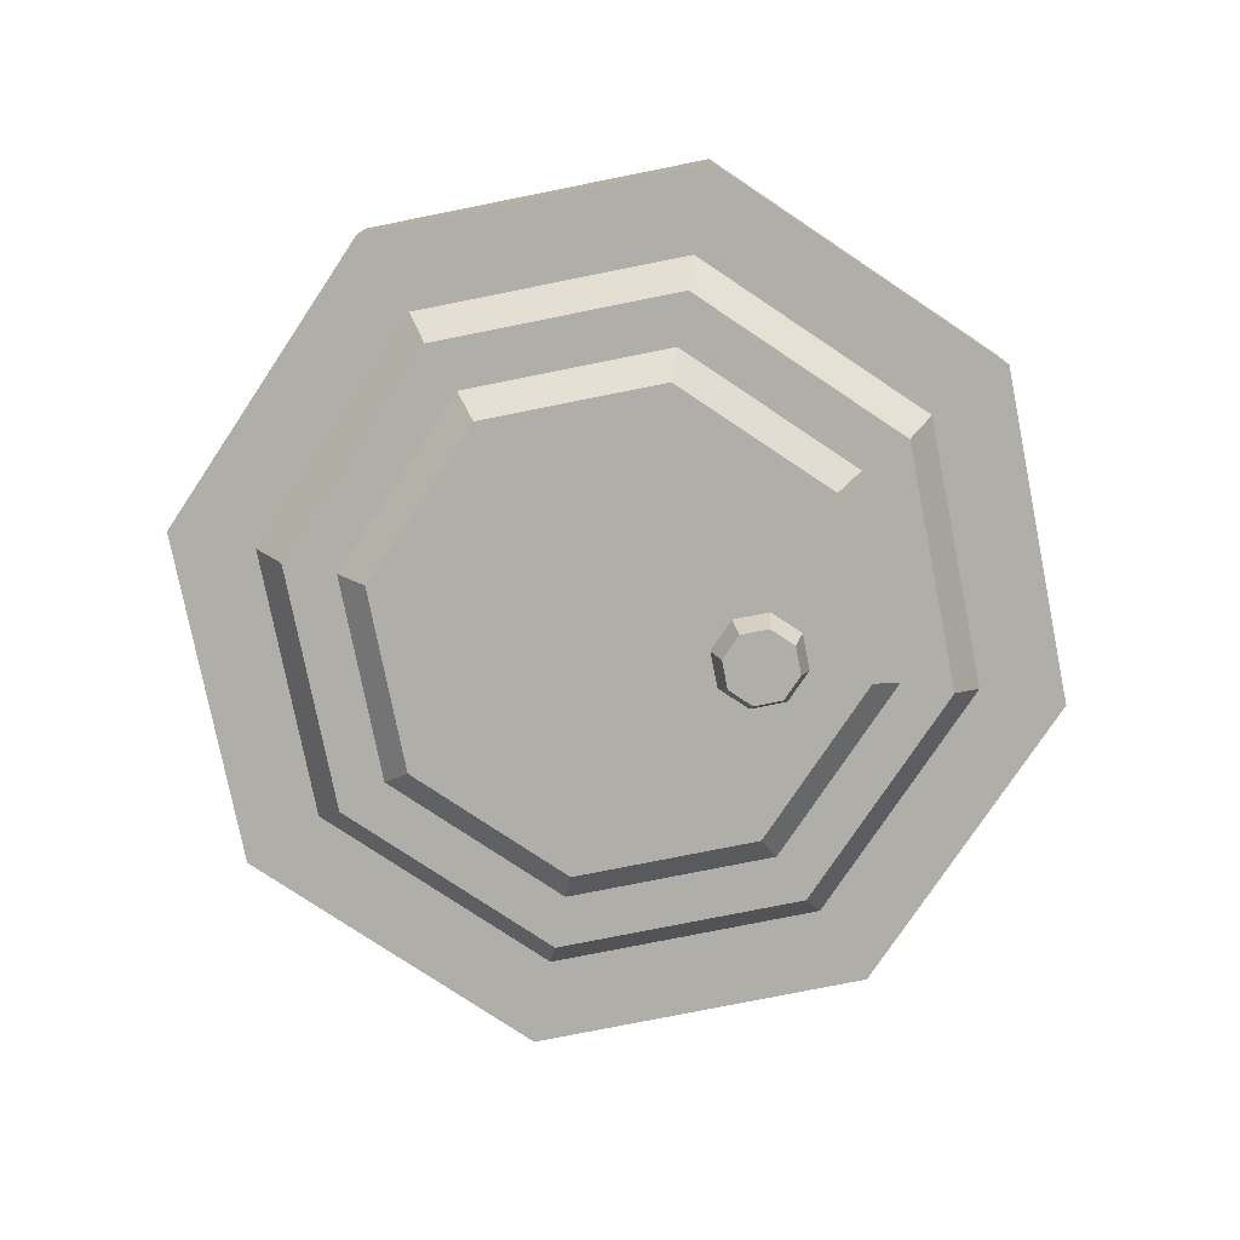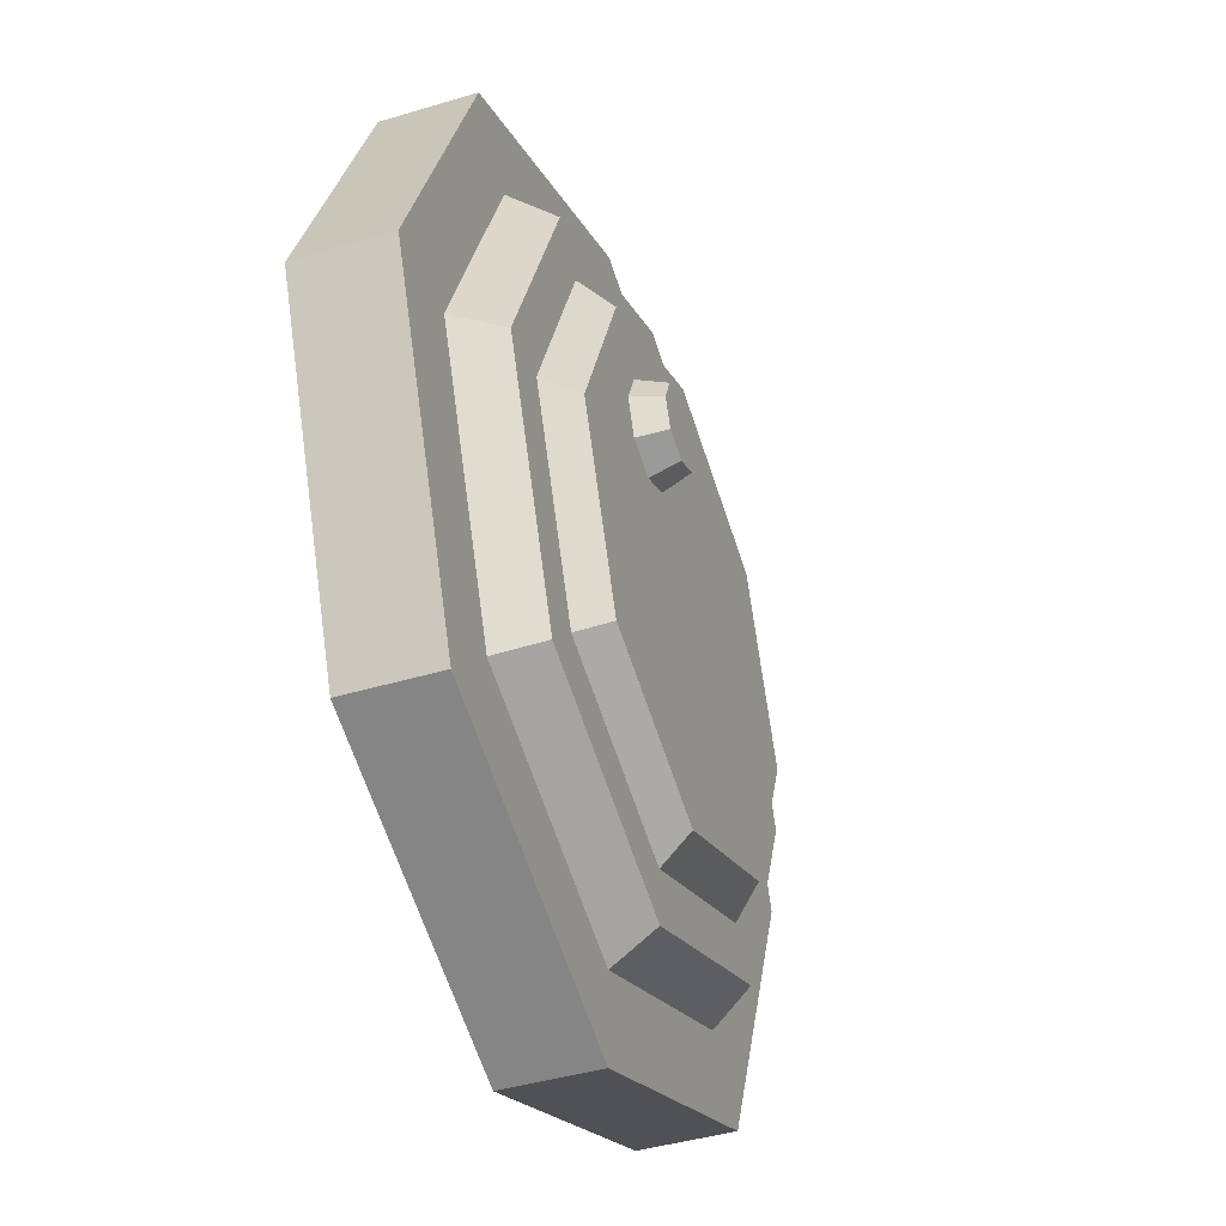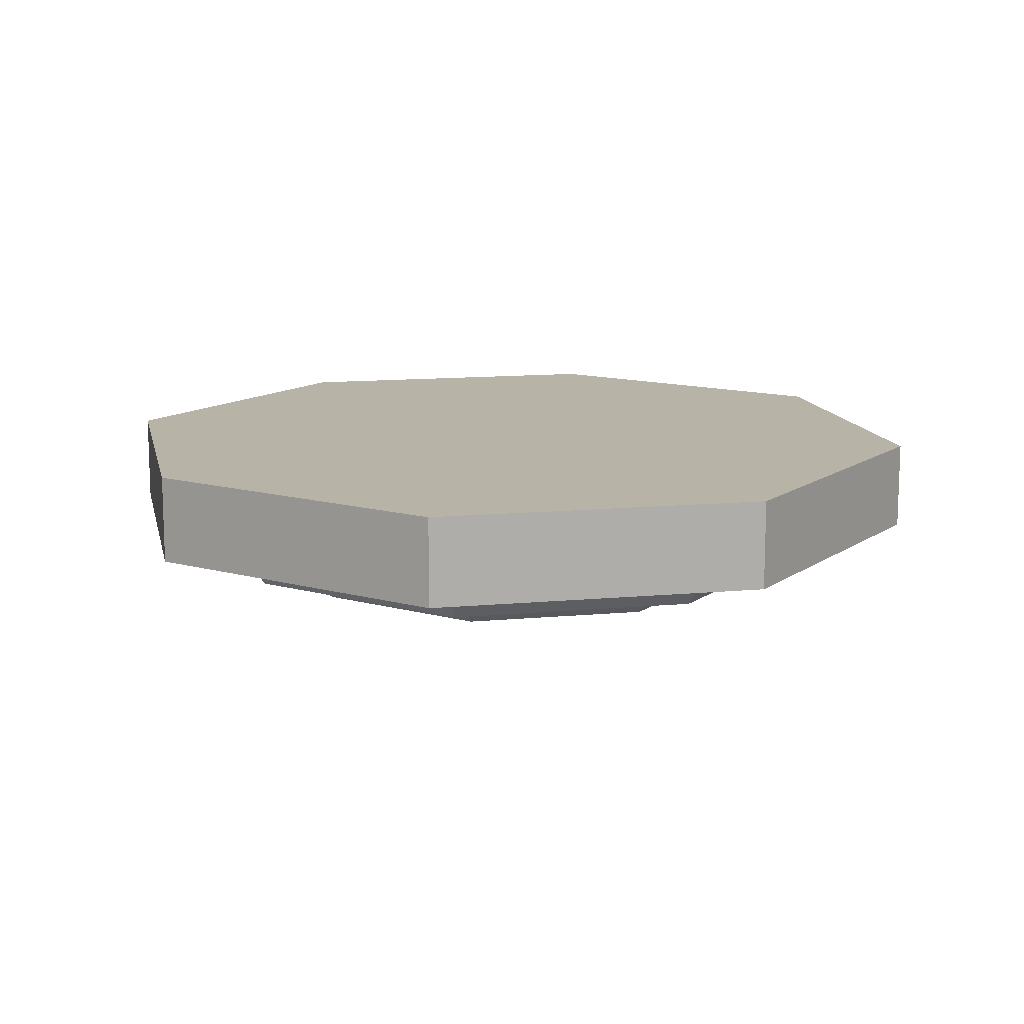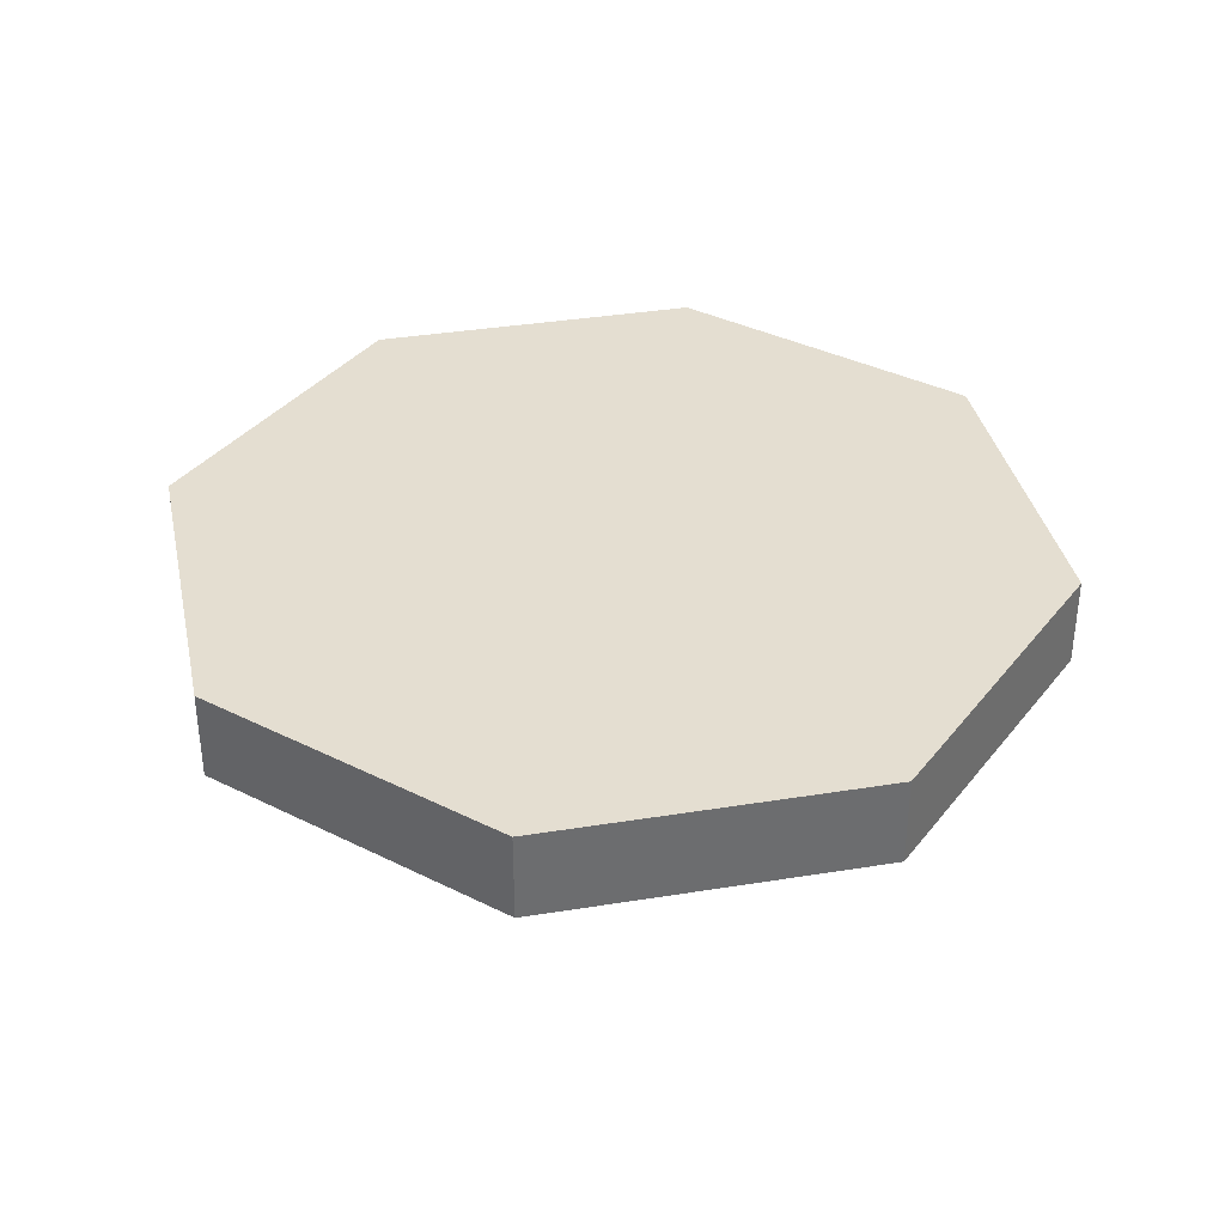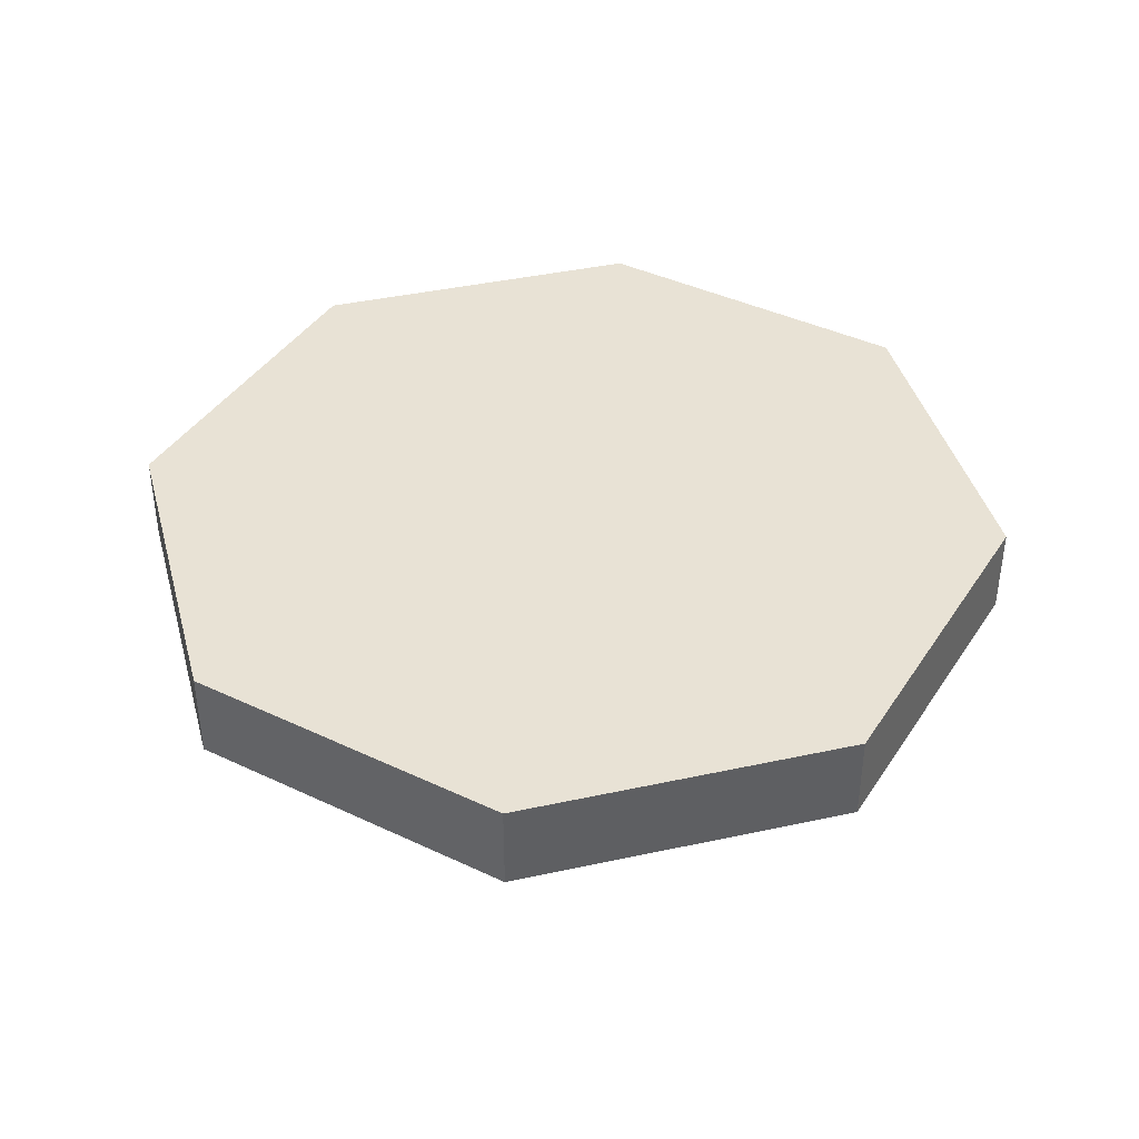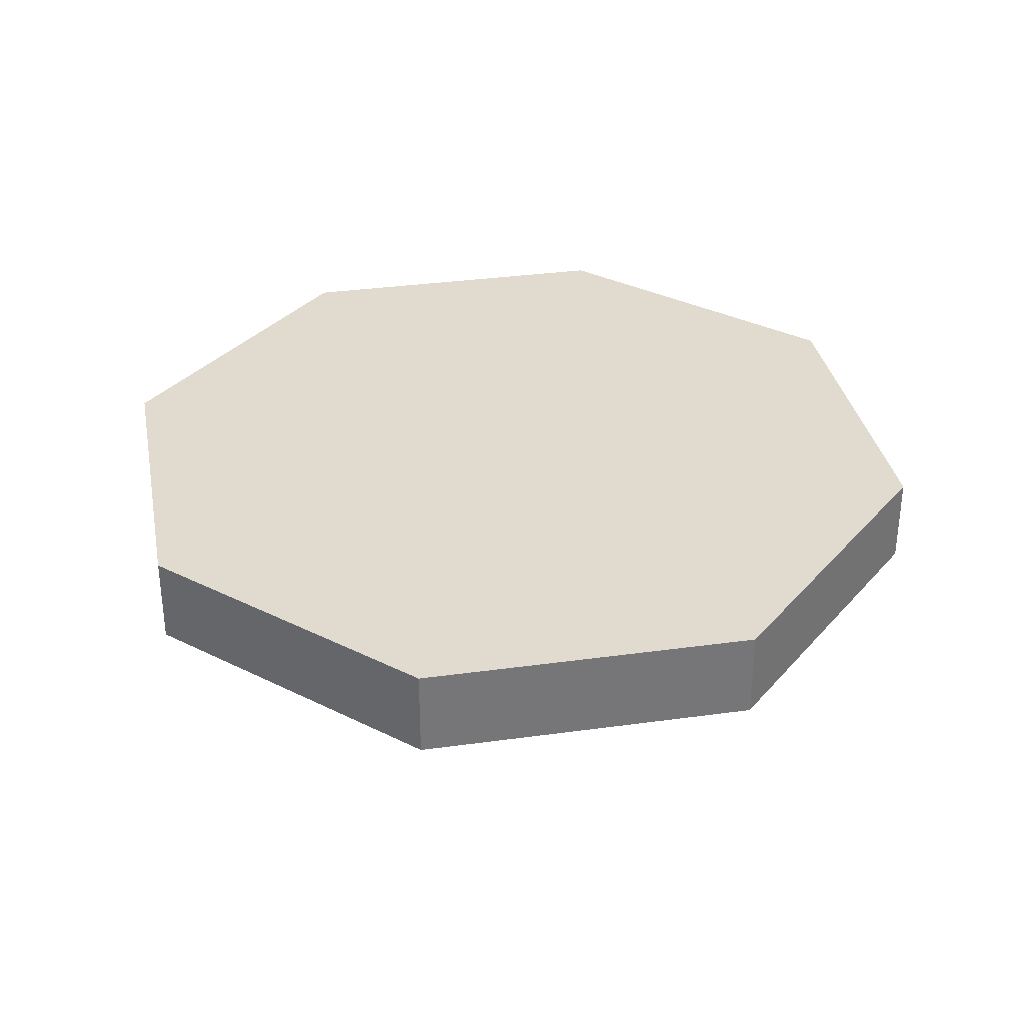
<metadata>
{"format":"obj","ext":"obj","renderer":"f3d","projection":"perspective","resolution":1024,"background":"white","views":[{"elev":-77.5,"azim":-146.2,"up":"+Y"},{"elev":-41.8,"azim":-70.0,"up":"+Z"},{"elev":12.8,"azim":100.4,"up":"+Y"},{"elev":36.4,"azim":-169.4,"up":"+Y"},{"elev":40.7,"azim":-82.4,"up":"+Y"},{"elev":33.6,"azim":-33.2,"up":"+Y"}]}
</metadata>
<code>
v -0.1519 0 -0.1519
v 0 0 -0.2149
v 0.1519 0 -0.1519
v 0.2149 0 0
v 0.1519 0 0.1519
v 0 0 0.2149
v -0.1519 0 0.1519
v -0.2149 0 0
v -0.1519 -0.04369 -0.1519
v 0 -0.04369 -0.2149
v 0.1519 -0.04369 -0.1519
v 0.2149 -0.04369 0
v 0.1519 -0.04369 0.1519
v 0 -0.04369 0.2149
v -0.1519 -0.04369 0.1519
v -0.2149 -0.04369 0
v 0 0 0
v -0.1223 -0.04369 -0.1223
v 0 -0.04369 -0.1729
v 0.1223 -0.04369 -0.1223
v 0.1729 -0.04369 0
v 0.1223 -0.04369 0.1223
v 0 -0.04369 0.1729
v -0.1223 -0.04369 0.1223
v -0.1729 -0.04369 0
v -0.1119 -0.06373 -0.1119
v 0 -0.06373 -0.1582
v 0.1119 -0.06373 -0.1119
v 0.1582 -0.06373 0
v 0.1119 -0.06373 0.1119
v 0 -0.06373 0.1582
v -0.1119 -0.06373 0.1119
v -0.1582 -0.06373 0
v -0.09364 -0.06373 -0.09364
v 0 -0.06373 -0.1324
v 0.09364 -0.06373 -0.09364
v 0.1324 -0.06373 0
v 0.09364 -0.06373 0.09364
v 0 -0.06373 0.1324
v -0.09364 -0.06373 0.09364
v -0.1324 -0.06373 0
v -0.08339 -0.07715 -0.08339
v 0 -0.07715 -0.1179
v 0.08339 -0.07715 -0.08339
v 0.1179 -0.07715 0
v 0.08339 -0.07715 0.08339
v 0 -0.07715 0.1179
v -0.08339 -0.07715 0.08339
v -0.1179 -0.07715 0
v -0.06285 -0.07715 0.02918
v -0.04643 -0.07715 0.02237
v -0.03 -0.07715 0.02918
v -0.0232 -0.07715 0.04561
v -0.03 -0.07715 0.06203
v -0.04643 -0.07715 0.06884
v -0.06285 -0.07715 0.06203
v -0.06966 -0.07715 0.04561
v -0.0594 -0.09098 0.03263
v -0.04643 -0.09098 0.02726
v -0.04643 -0.09098 0.04561
v -0.03345 -0.09098 0.03263
v -0.02808 -0.09098 0.04561
v -0.03345 -0.09098 0.05858
v -0.04643 -0.09098 0.06395
v -0.0594 -0.09098 0.05858
v -0.06477 -0.09098 0.04561
f 1 2 10 9
f 2 3 11 10
f 3 4 12 11
f 4 5 13 12
f 5 6 14 13
f 6 7 15 14
f 7 8 16 15
f 8 1 9 16
f 2 1 17
f 3 2 17
f 4 3 17
f 5 4 17
f 6 5 17
f 7 6 17
f 8 7 17
f 1 8 17
f 58 59 60
f 59 61 60
f 61 62 60
f 62 63 60
f 63 64 60
f 64 65 60
f 65 66 60
f 66 58 60
f 9 10 19 18
f 10 11 20 19
f 11 12 21 20
f 12 13 22 21
f 13 14 23 22
f 14 15 24 23
f 15 16 25 24
f 16 9 18 25
f 18 19 27 26
f 19 20 28 27
f 20 21 29 28
f 21 22 30 29
f 22 23 31 30
f 23 24 32 31
f 24 25 33 32
f 25 18 26 33
f 26 27 35 34
f 27 28 36 35
f 28 29 37 36
f 29 30 38 37
f 30 31 39 38
f 31 32 40 39
f 32 33 41 40
f 33 26 34 41
f 34 35 43 42
f 35 36 44 43
f 36 37 45 44
f 37 38 46 45
f 38 39 47 46
f 39 40 48 47
f 40 41 49 48
f 41 34 42 49
f 42 43 51 50
f 43 44 52 51
f 44 45 53 52
f 45 46 54 53
f 46 47 55 54
f 47 48 56 55
f 48 49 57 56
f 49 42 50 57
f 50 51 59 58
f 51 52 61 59
f 52 53 62 61
f 53 54 63 62
f 54 55 64 63
f 55 56 65 64
f 56 57 66 65
f 57 50 58 66

</code>
